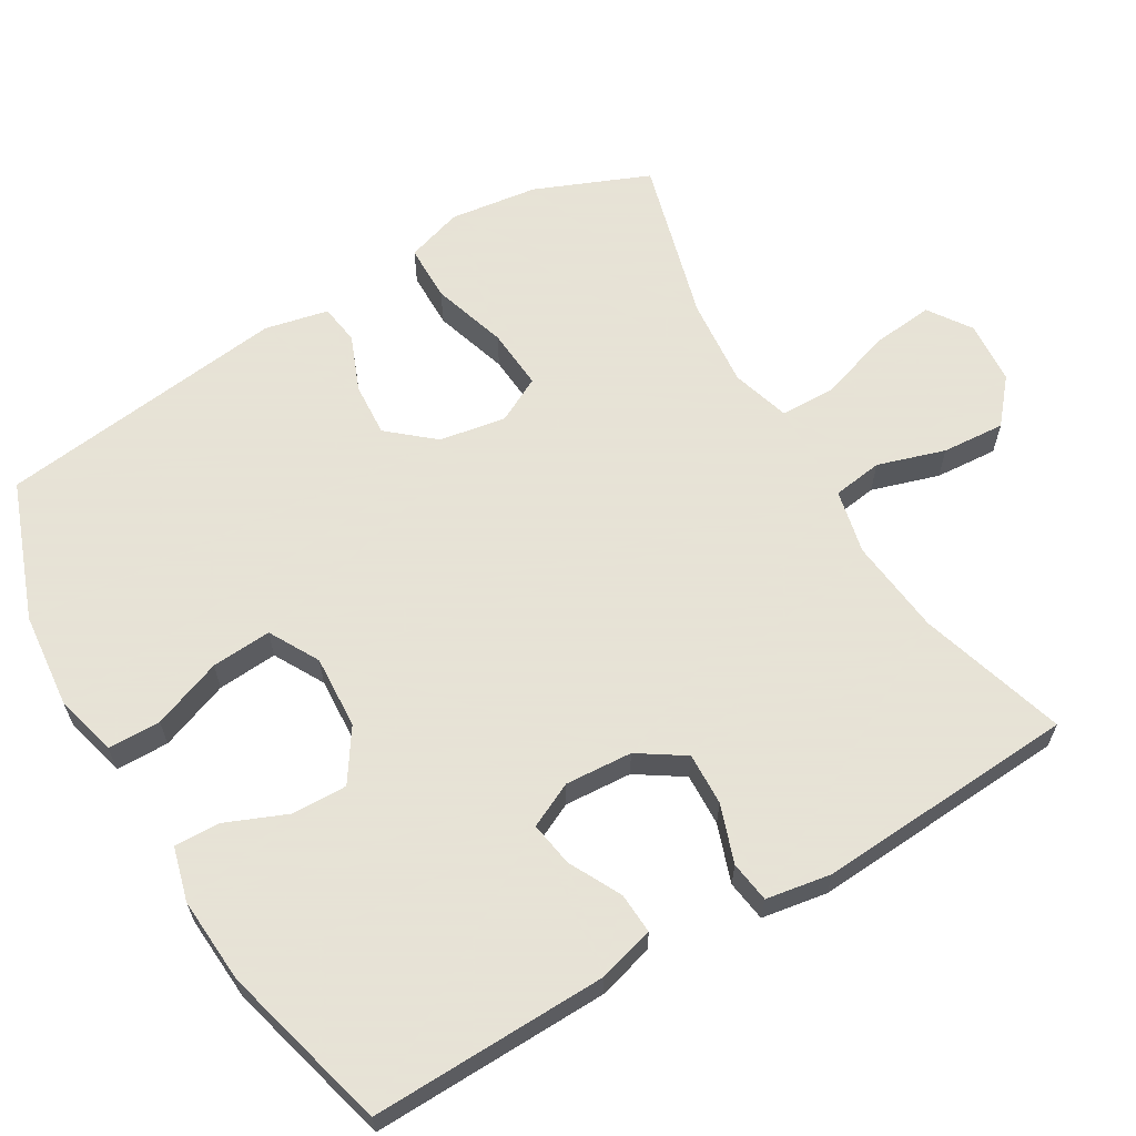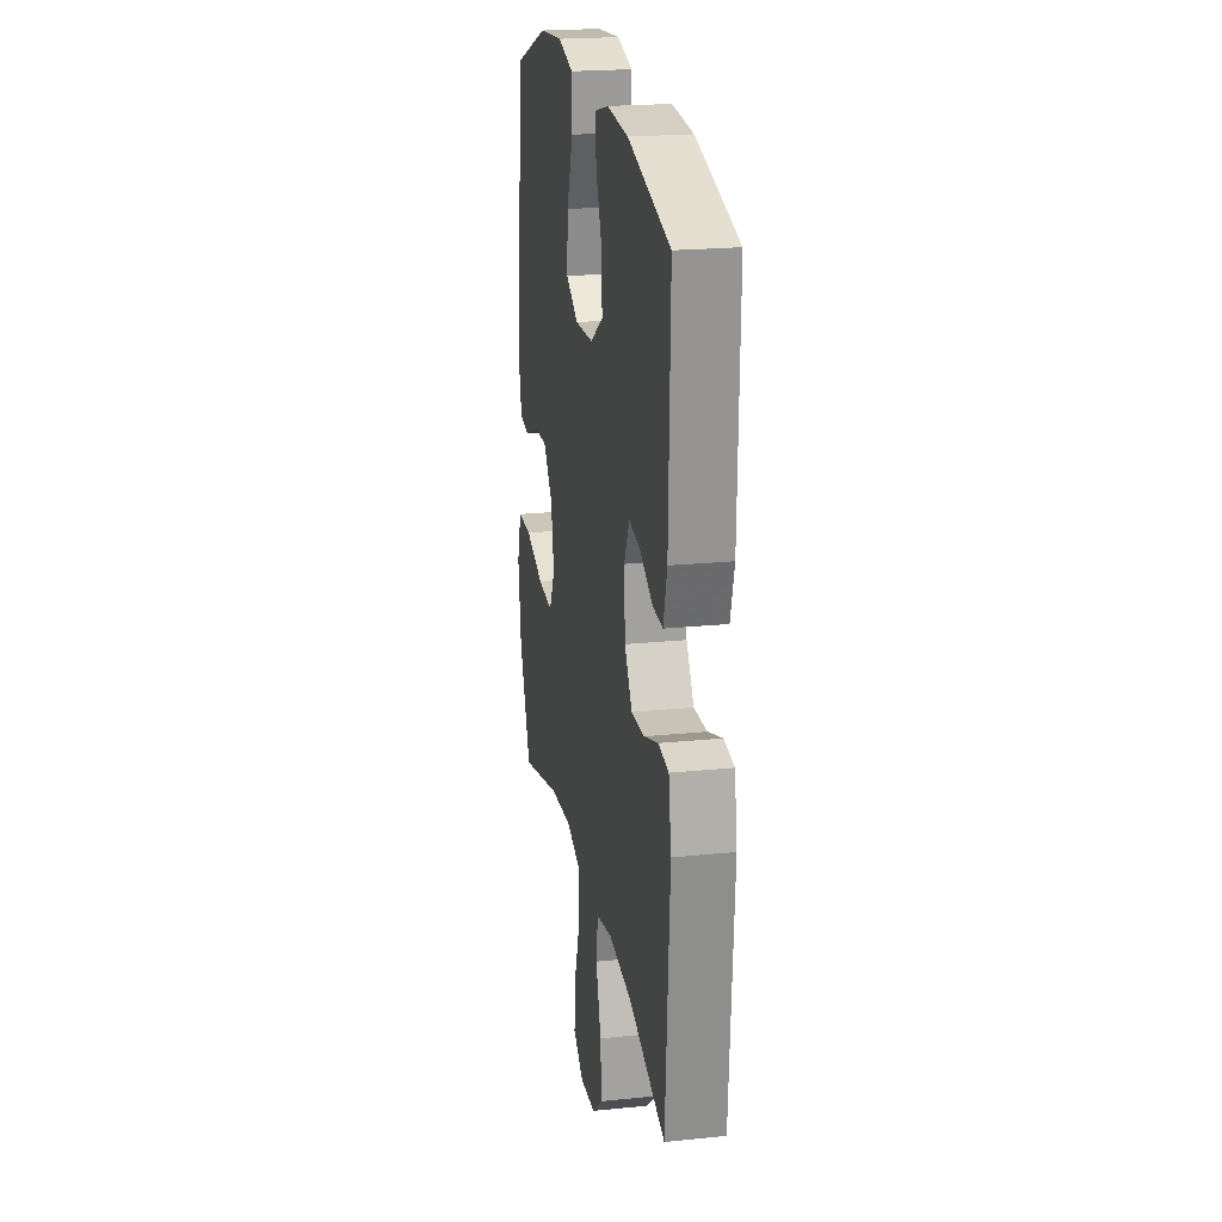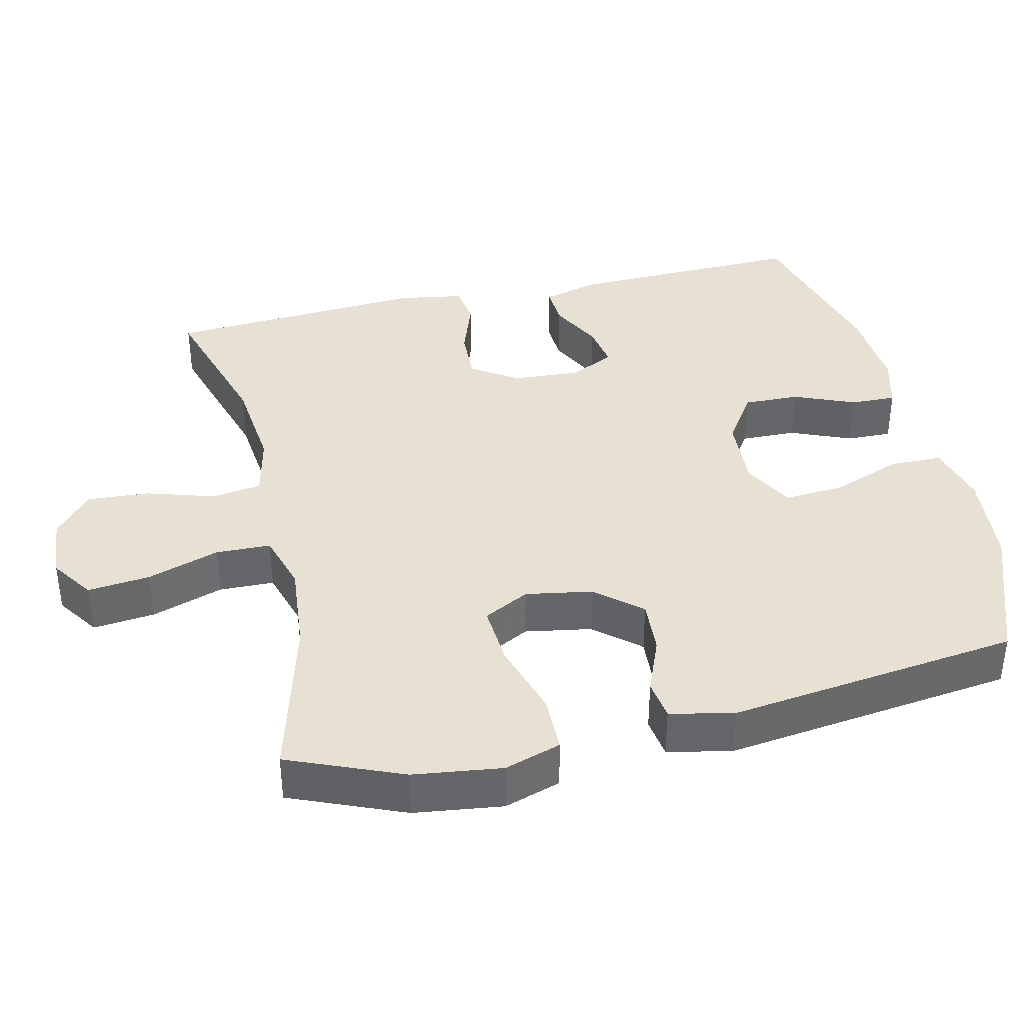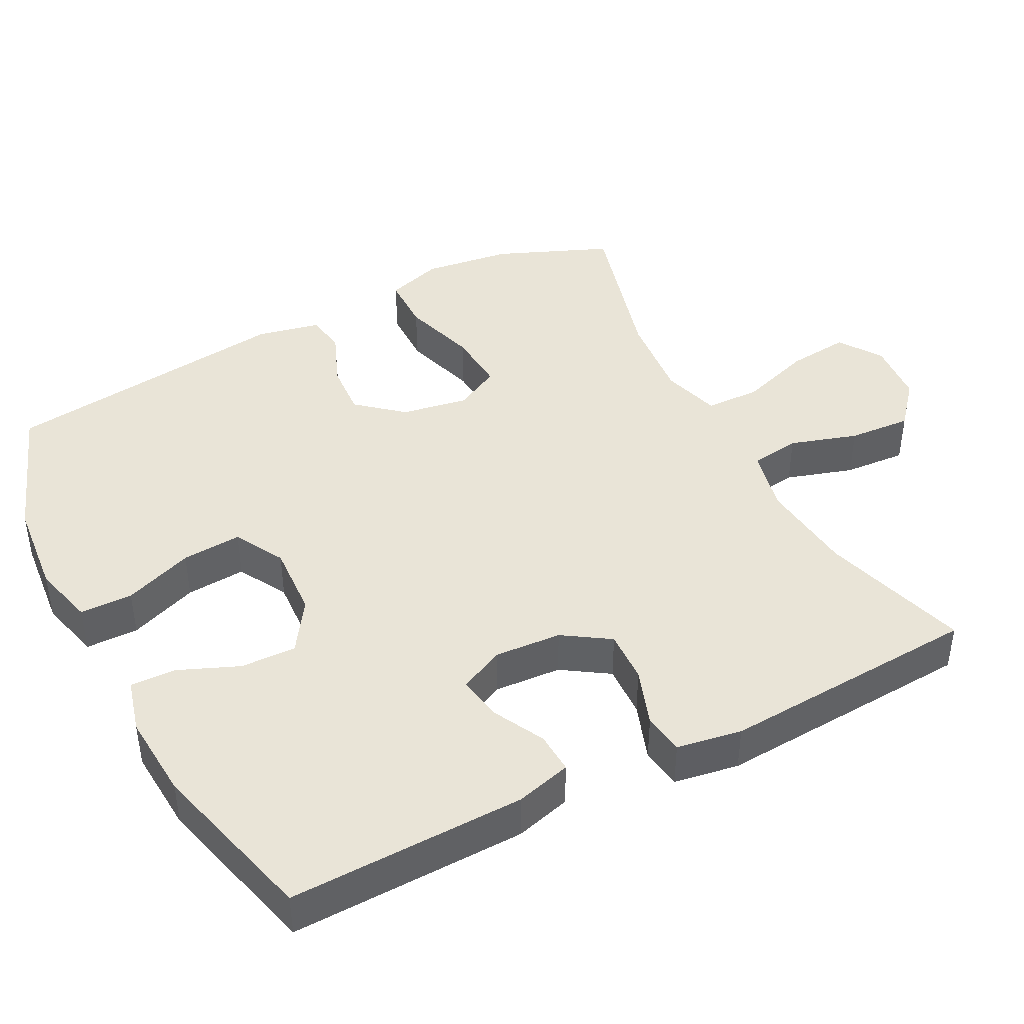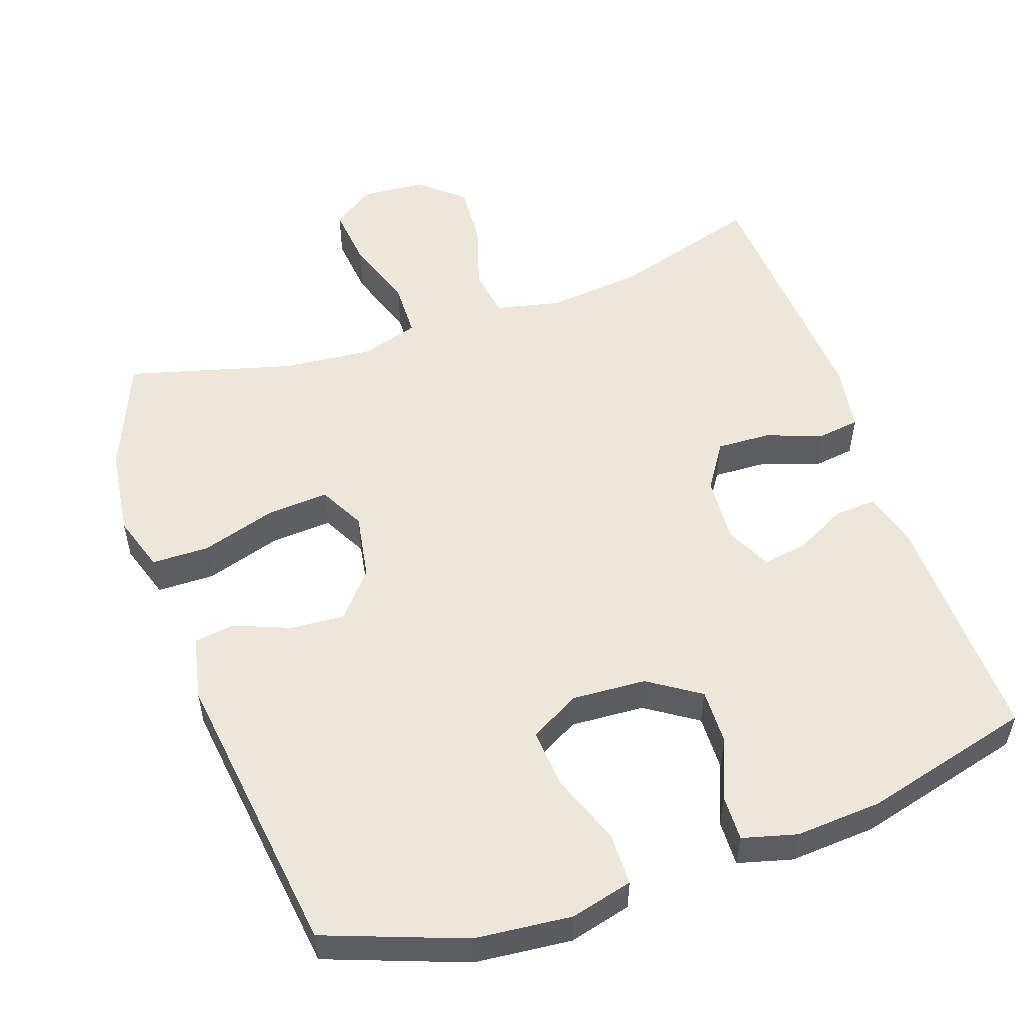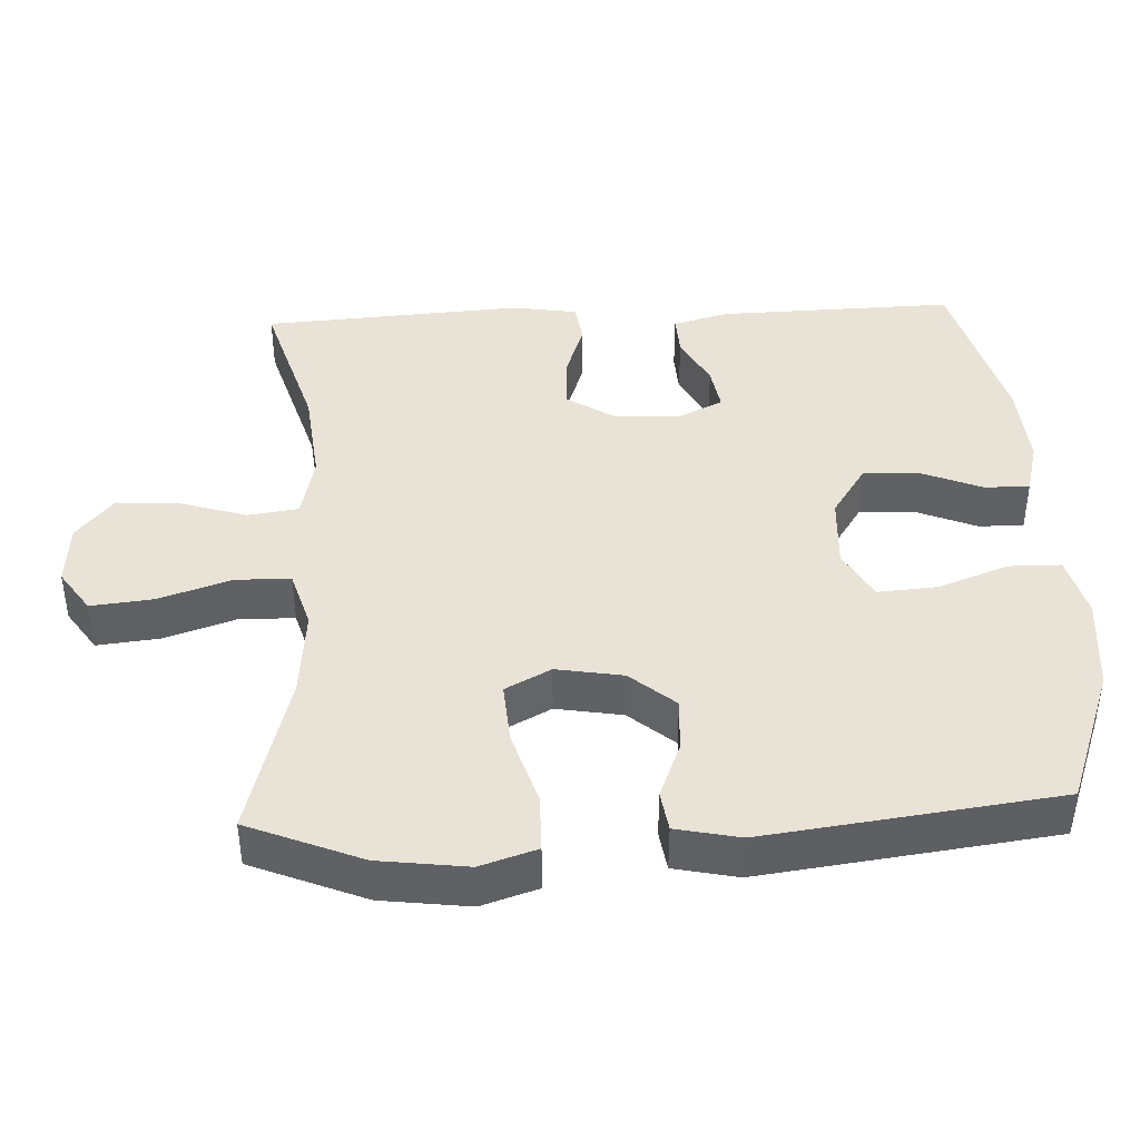
<metadata>
{"format":"obj","ext":"obj","renderer":"f3d","projection":"perspective","resolution":1024,"background":"white","views":[{"elev":62.8,"azim":59.4,"up":"+Y"},{"elev":21.8,"azim":79.9,"up":"+Z"},{"elev":38.6,"azim":-103.1,"up":"+Y"},{"elev":42.9,"azim":62.6,"up":"+Y"},{"elev":53.2,"azim":-19.1,"up":"+Y"},{"elev":41.6,"azim":-92.8,"up":"+Y"}]}
</metadata>
<code>
v -0.5 0.07 0.5
v -0.309 0.07 0.571
v -0.176 0.07 0.584
v -0.09 0.07 0.562
v -0.089 0.07 0.489
v -0.125 0.07 0.393
v -0.131 0.07 0.31
v -0.062 0.07 0.272
v 0.04 0.07 0.278
v 0.111 0.07 0.325
v 0.109 0.07 0.402
v 0.074 0.07 0.486
v 0.072 0.07 0.549
v 0.147 0.07 0.569
v 0.266 0.07 0.561
v 0.5 0.07 0.5
v 0.492 0.07 0.173
v 0.471 0.07 0.096
v 0.414 0.07 0.099
v 0.342 0.07 0.136
v 0.28 0.07 0.146
v 0.25 0.07 0.084
v 0.256 0.07 -0.009
v 0.298 0.07 -0.073
v 0.371 0.07 -0.07
v 0.451 0.07 -0.042
v 0.508 0.07 -0.05
v 0.523 0.07 -0.14
v 0.5 0.07 -0.5
v 0.296 0.07 -0.439
v 0.163 0.07 -0.425
v 0.074 0.07 -0.445
v 0.064 0.07 -0.514
v 0.093 0.07 -0.607
v 0.099 0.07 -0.694
v 0.039 0.07 -0.745
v -0.049 0.07 -0.752
v -0.108 0.07 -0.712
v -0.099 0.07 -0.626
v -0.066 0.07 -0.526
v -0.068 0.07 -0.45
v -0.149 0.07 -0.426
v -0.273 0.07 -0.438
v -0.5 0.07 -0.5
v -0.565 0.07 -0.343
v -0.581 0.07 -0.221
v -0.556 0.07 -0.143
v -0.477 0.07 -0.142
v -0.373 0.07 -0.174
v -0.288 0.07 -0.18
v -0.255 0.07 -0.117
v -0.271 0.07 -0.025
v -0.324 0.07 0.037
v -0.399 0.07 0.032
v -0.476 0.07 0.001
v -0.532 0.07 0.009
v -0.551 0.07 0.097
v -0.5 0 0.5
v -0.309 0 0.571
v -0.176 0 0.584
v -0.09 0 0.562
v -0.089 0 0.489
v -0.125 0 0.393
v -0.131 0 0.31
v -0.062 0 0.272
v 0.04 0 0.278
v 0.111 0 0.325
v 0.109 0 0.402
v 0.074 0 0.486
v 0.072 0 0.549
v 0.147 0 0.569
v 0.266 0 0.561
v 0.5 0 0.5
v 0.492 0 0.173
v 0.471 0 0.096
v 0.414 0 0.099
v 0.342 0 0.136
v 0.28 0 0.146
v 0.25 0 0.084
v 0.256 0 -0.009
v 0.298 0 -0.073
v 0.371 0 -0.07
v 0.451 0 -0.042
v 0.508 0 -0.05
v 0.523 0 -0.14
v 0.5 0 -0.5
v 0.296 0 -0.439
v 0.163 0 -0.425
v 0.074 0 -0.445
v 0.064 0 -0.514
v 0.093 0 -0.607
v 0.099 0 -0.694
v 0.039 0 -0.745
v -0.049 0 -0.752
v -0.108 0 -0.712
v -0.099 0 -0.626
v -0.066 0 -0.526
v -0.068 0 -0.45
v -0.149 0 -0.426
v -0.273 0 -0.438
v -0.5 0 -0.5
v -0.565 0 -0.343
v -0.581 0 -0.221
v -0.556 0 -0.143
v -0.477 0 -0.142
v -0.373 0 -0.174
v -0.288 0 -0.18
v -0.255 0 -0.117
v -0.271 0 -0.025
v -0.324 0 0.037
v -0.399 0 0.032
v -0.476 0 0.001
v -0.532 0 0.009
v -0.551 0 0.097
f 54 55 56 57
f 53 54 57 1
f 52 53 1 2
f 51 52 2 3
f 46 47 48 49
f 46 49 50
f 43 44 45 46
f 42 43 46 50
f 41 42 50 51
f 37 38 39 40
f 37 40 41
f 36 37 41
f 33 34 35 36
f 33 36 41
f 32 33 41 51
f 27 28 29 30
f 25 26 27 30
f 24 25 30 31
f 23 24 31 32
f 17 18 19 20
f 17 20 21
f 16 17 21
f 15 16 21
f 14 15 21 22
f 11 12 13 14
f 10 11 14 22
f 3 4 5 6
f 3 6 7
f 51 3 7
f 32 51 7 8
f 23 32 8 9
f 9 10 22 23
f 114 113 112 111
f 58 114 111 110
f 59 58 110 109
f 60 59 109 108
f 106 105 104 103
f 107 106 103
f 103 102 101 100
f 107 103 100 99
f 108 107 99 98
f 97 96 95 94
f 98 97 94
f 98 94 93
f 93 92 91 90
f 98 93 90
f 108 98 90 89
f 87 86 85 84
f 87 84 83 82
f 88 87 82 81
f 89 88 81 80
f 77 76 75 74
f 78 77 74
f 78 74 73
f 78 73 72
f 79 78 72 71
f 71 70 69 68
f 79 71 68 67
f 63 62 61 60
f 64 63 60
f 64 60 108
f 65 64 108 89
f 66 65 89 80
f 80 79 67 66
f 1 58 59 2
f 2 59 60 3
f 3 60 61 4
f 4 61 62 5
f 5 62 63 6
f 6 63 64 7
f 7 64 65 8
f 8 65 66 9
f 9 66 67 10
f 10 67 68 11
f 11 68 69 12
f 12 69 70 13
f 13 70 71 14
f 14 71 72 15
f 15 72 73 16
f 16 73 74 17
f 17 74 75 18
f 18 75 76 19
f 19 76 77 20
f 20 77 78 21
f 21 78 79 22
f 22 79 80 23
f 23 80 81 24
f 24 81 82 25
f 25 82 83 26
f 26 83 84 27
f 27 84 85 28
f 28 85 86 29
f 29 86 87 30
f 30 87 88 31
f 31 88 89 32
f 32 89 90 33
f 33 90 91 34
f 34 91 92 35
f 35 92 93 36
f 36 93 94 37
f 37 94 95 38
f 38 95 96 39
f 39 96 97 40
f 40 97 98 41
f 41 98 99 42
f 42 99 100 43
f 43 100 101 44
f 44 101 102 45
f 45 102 103 46
f 46 103 104 47
f 47 104 105 48
f 48 105 106 49
f 49 106 107 50
f 50 107 108 51
f 51 108 109 52
f 52 109 110 53
f 53 110 111 54
f 54 111 112 55
f 55 112 113 56
f 56 113 114 57
f 57 114 58 1

</code>
